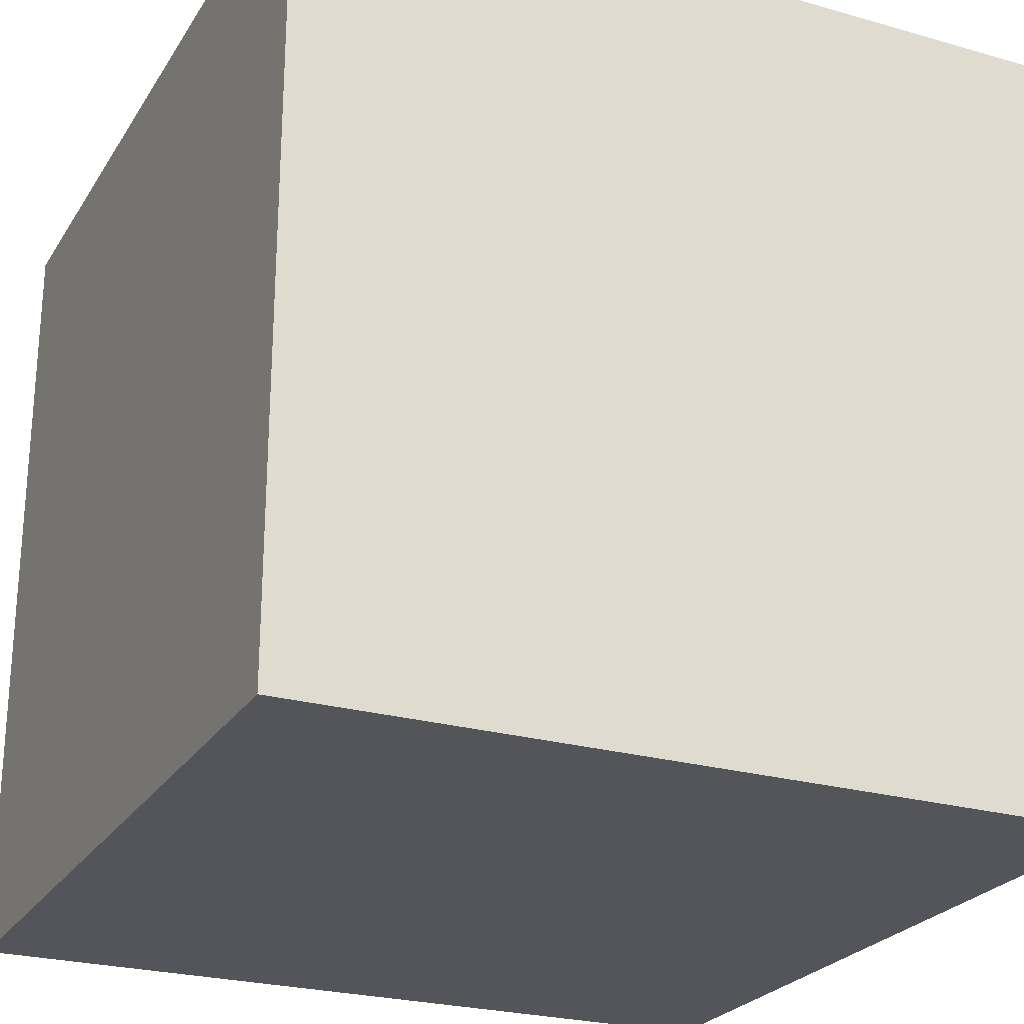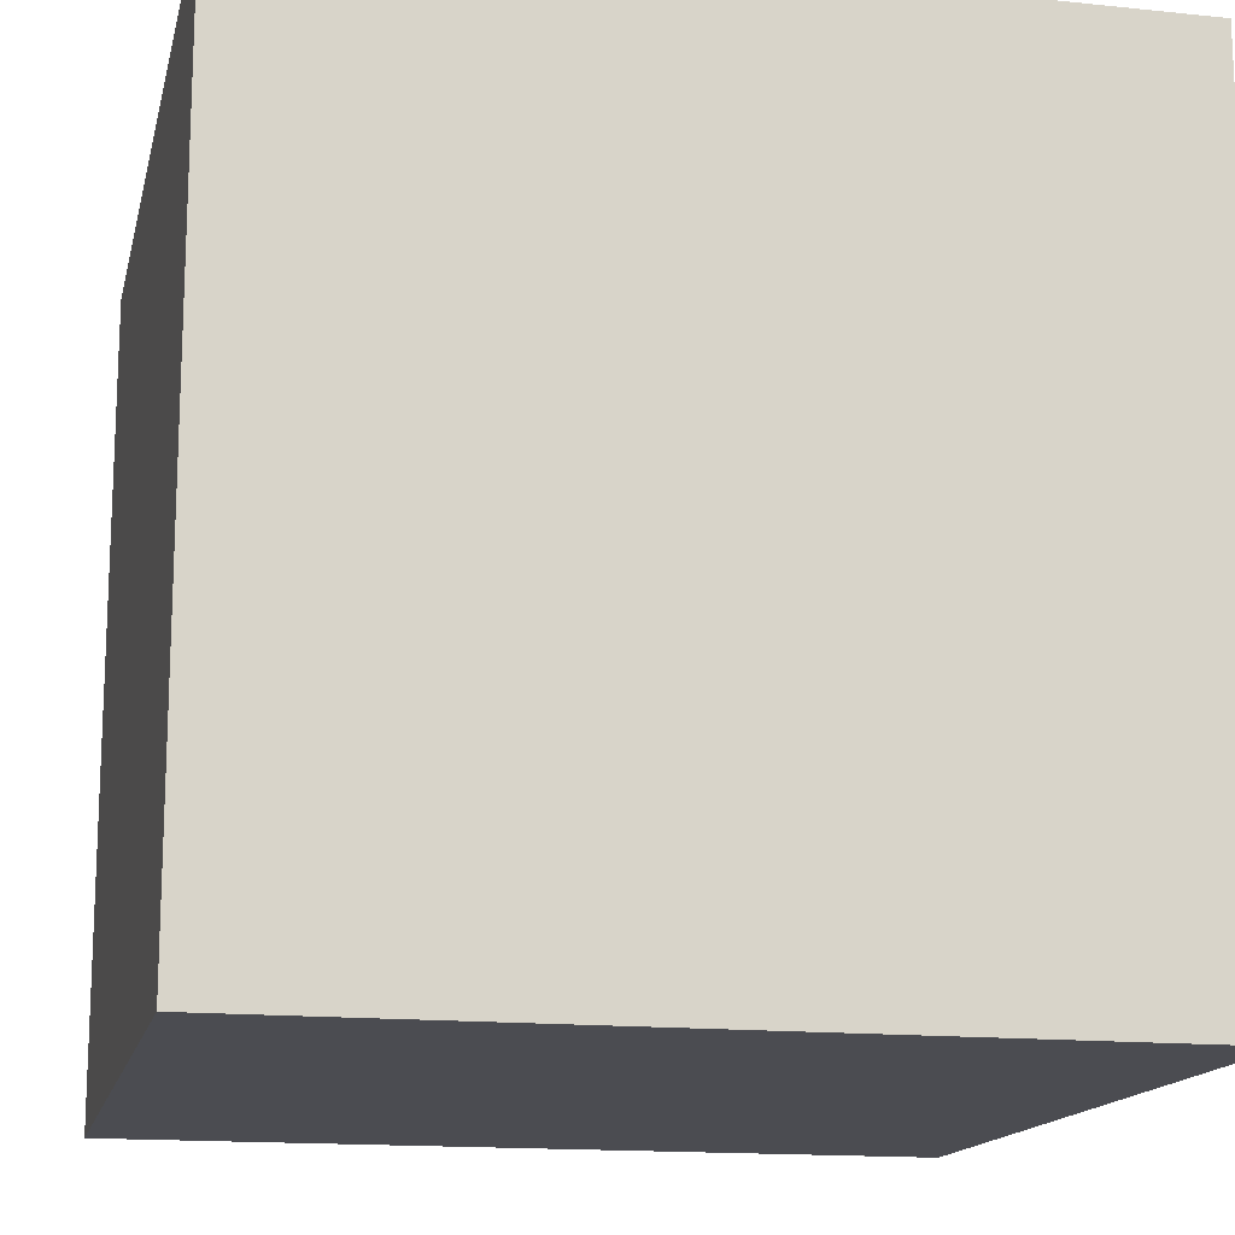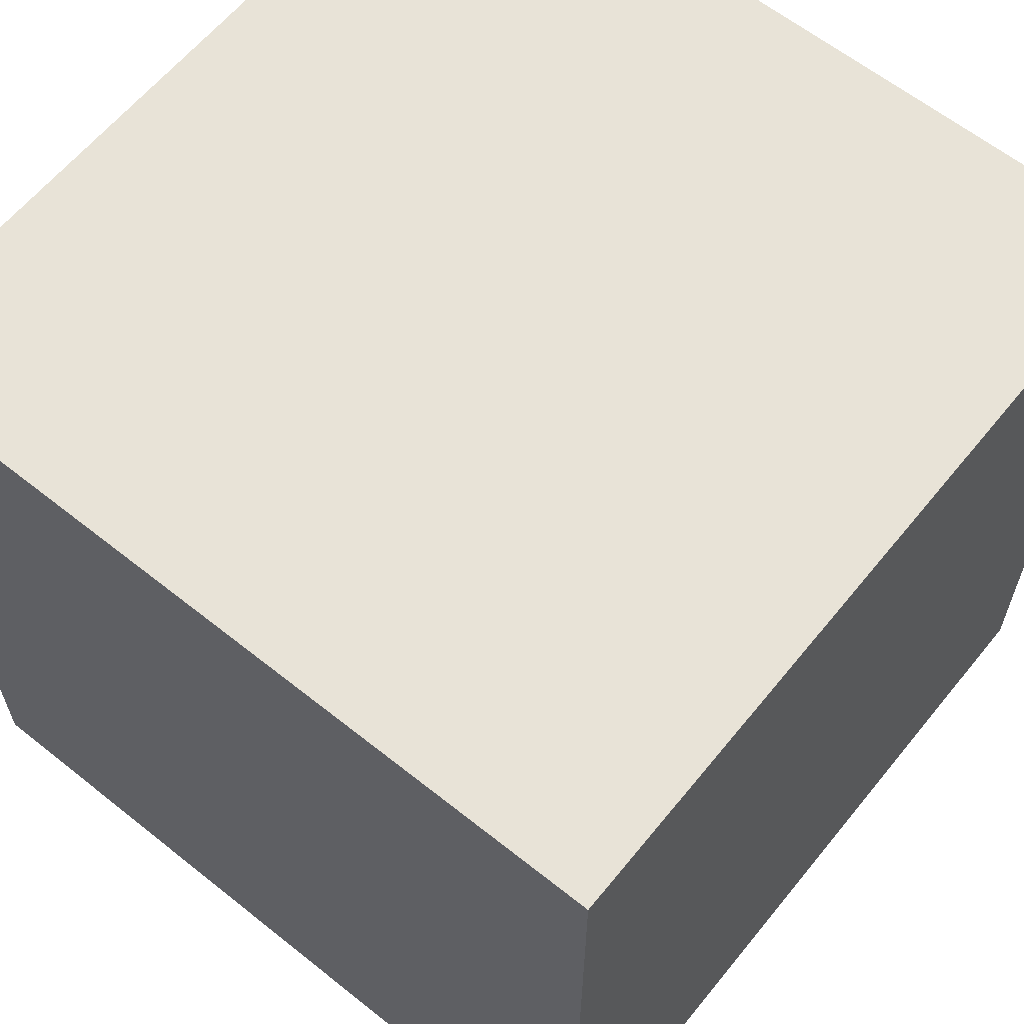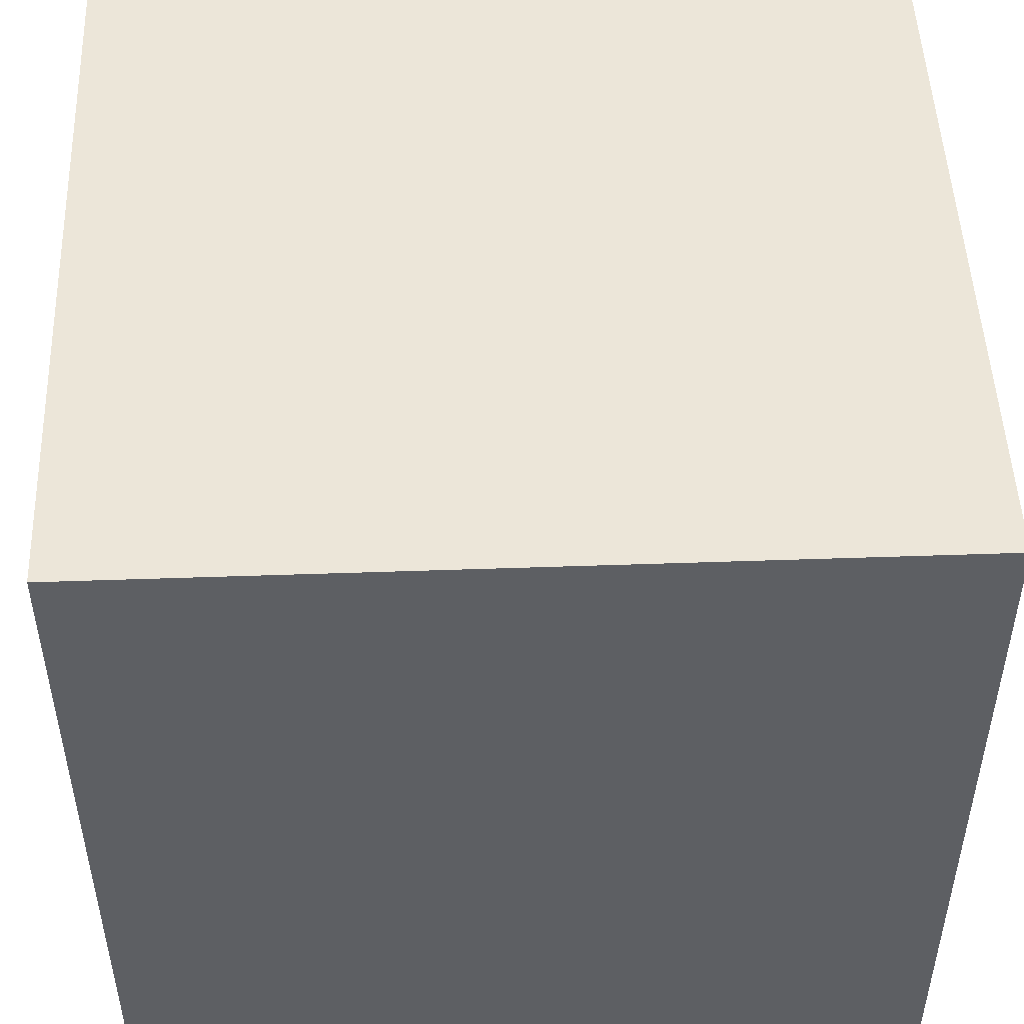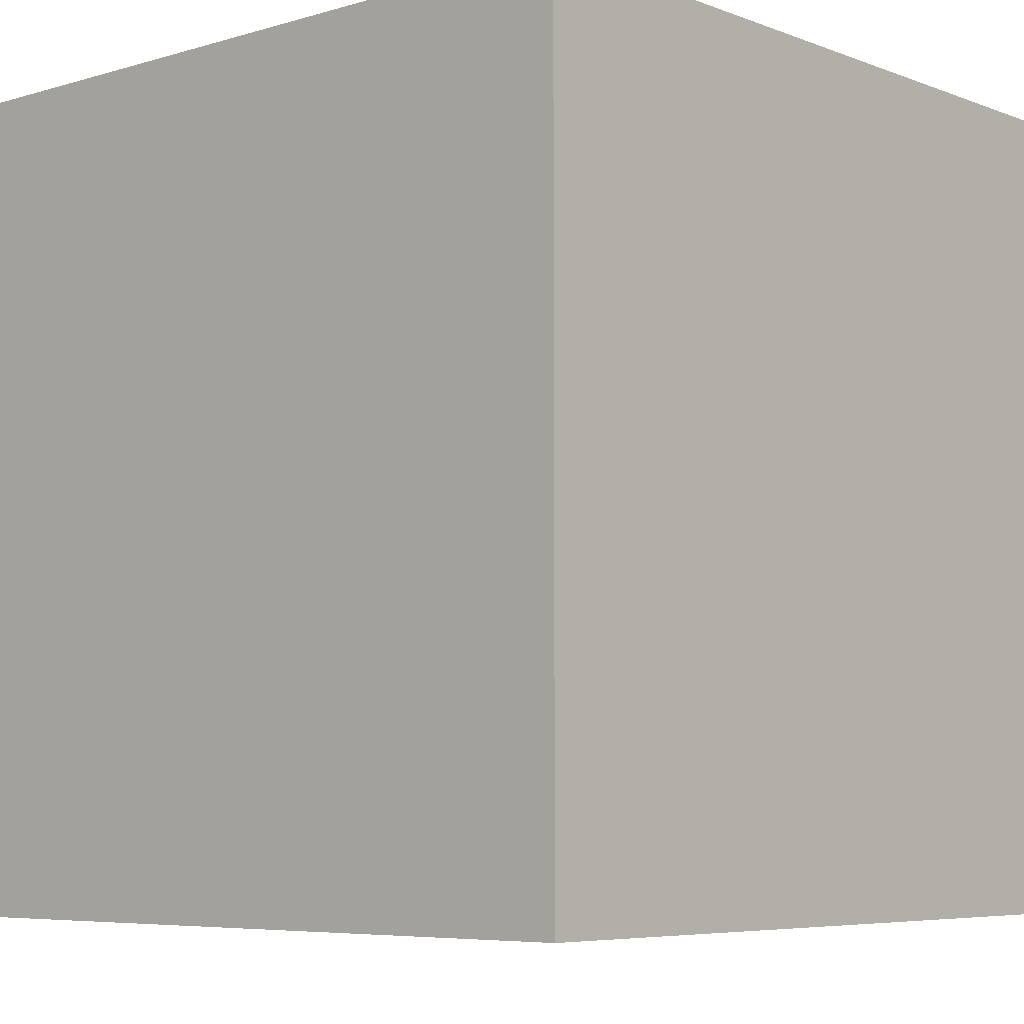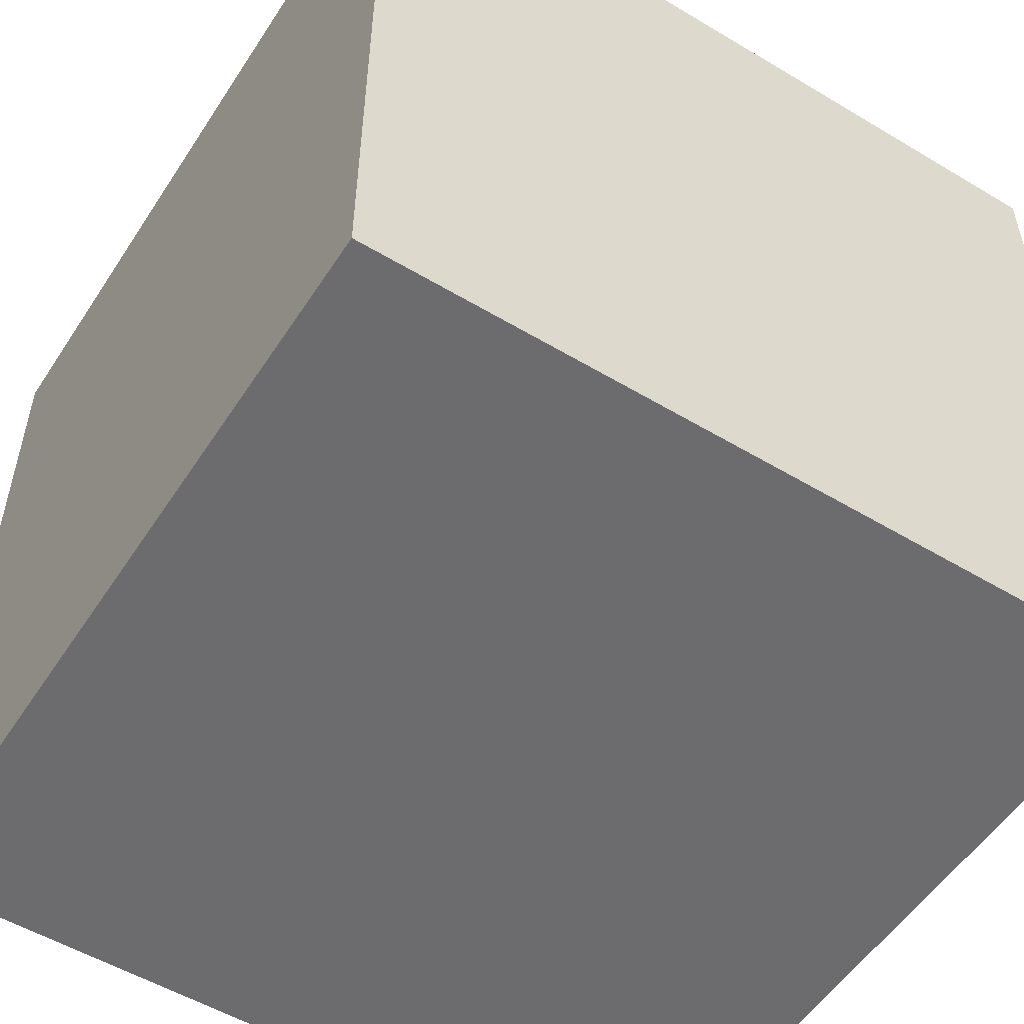
<metadata>
{"format":"obj","ext":"obj","renderer":"f3d","projection":"perspective","resolution":1024,"background":"white","views":[{"elev":-24.9,"azim":-24.9,"up":"+Z"},{"elev":-15.3,"azim":-12.5,"up":"+Z"},{"elev":62.0,"azim":39.0,"up":"+Z"},{"elev":49.5,"azim":-2.2,"up":"+Y"},{"elev":-6.2,"azim":-48.4,"up":"+Y"},{"elev":-53.8,"azim":147.5,"up":"+Y"}]}
</metadata>
<code>
o object1
g object1
v -0.5 1 -0.5
v 0.5 1 -0.5
v 0.5 0 -0.5
v -0.5 0 -0.5
v -0.5 1 0.5
v 0.5 1 0.5
v -0.5 0 0.5
v 0.5 0 0.5
f 1 2 4
f 2 3 4
f 1 5 6
f 1 6 2
f 6 5 8
f 5 7 8
f 5 1 7
f 1 4 7
f 3 8 4
f 8 7 4
f 2 6 3
f 6 8 3

</code>
